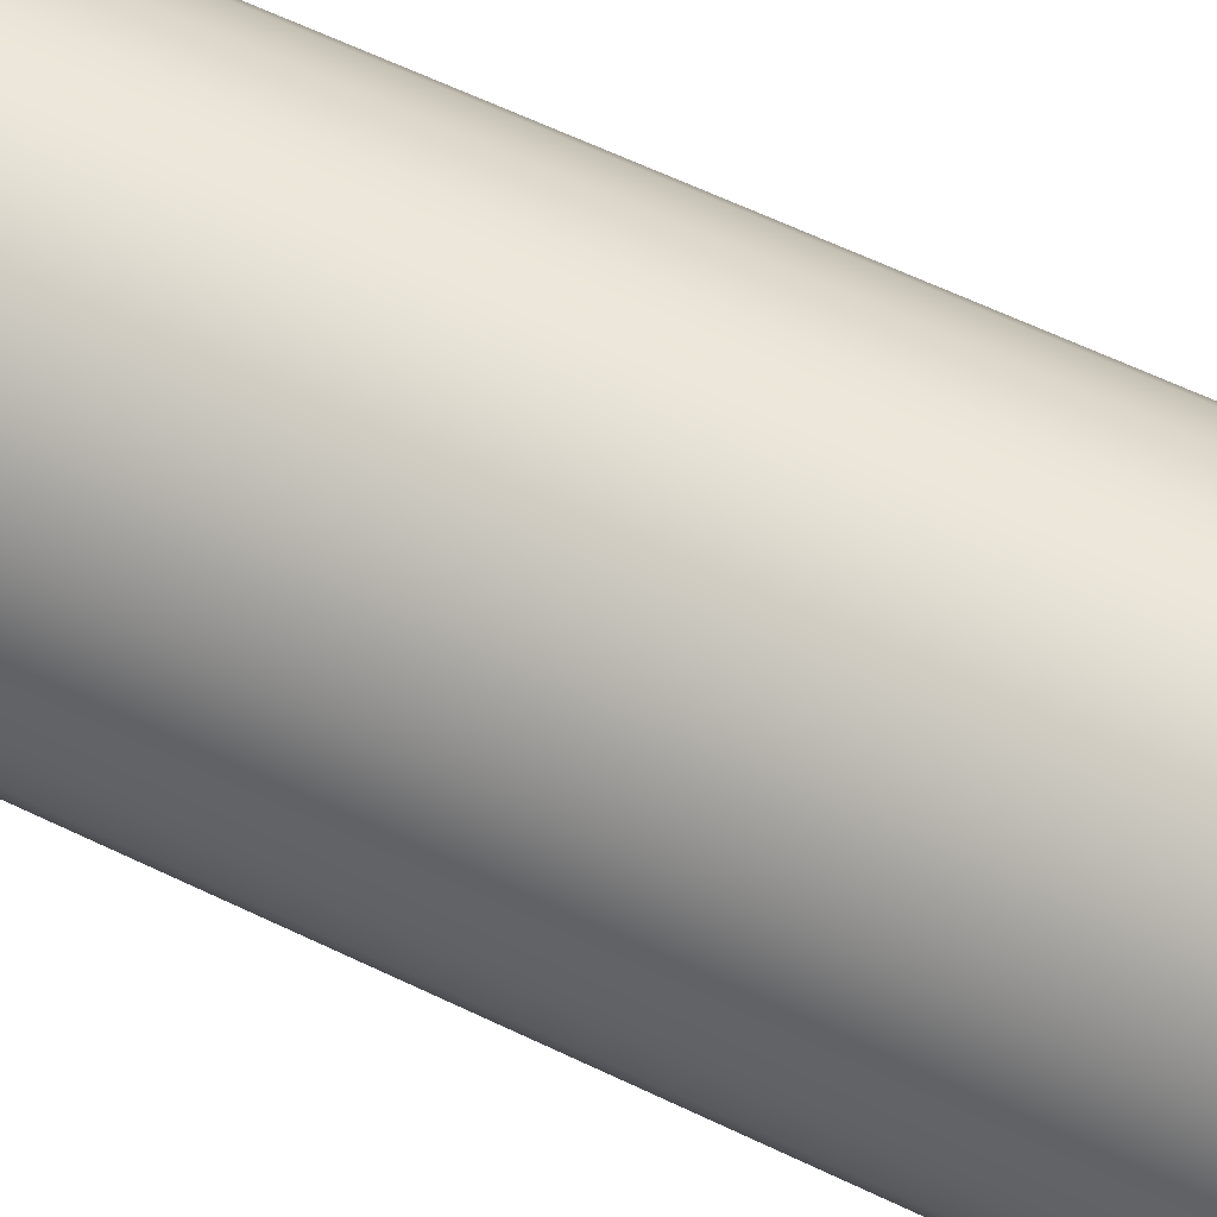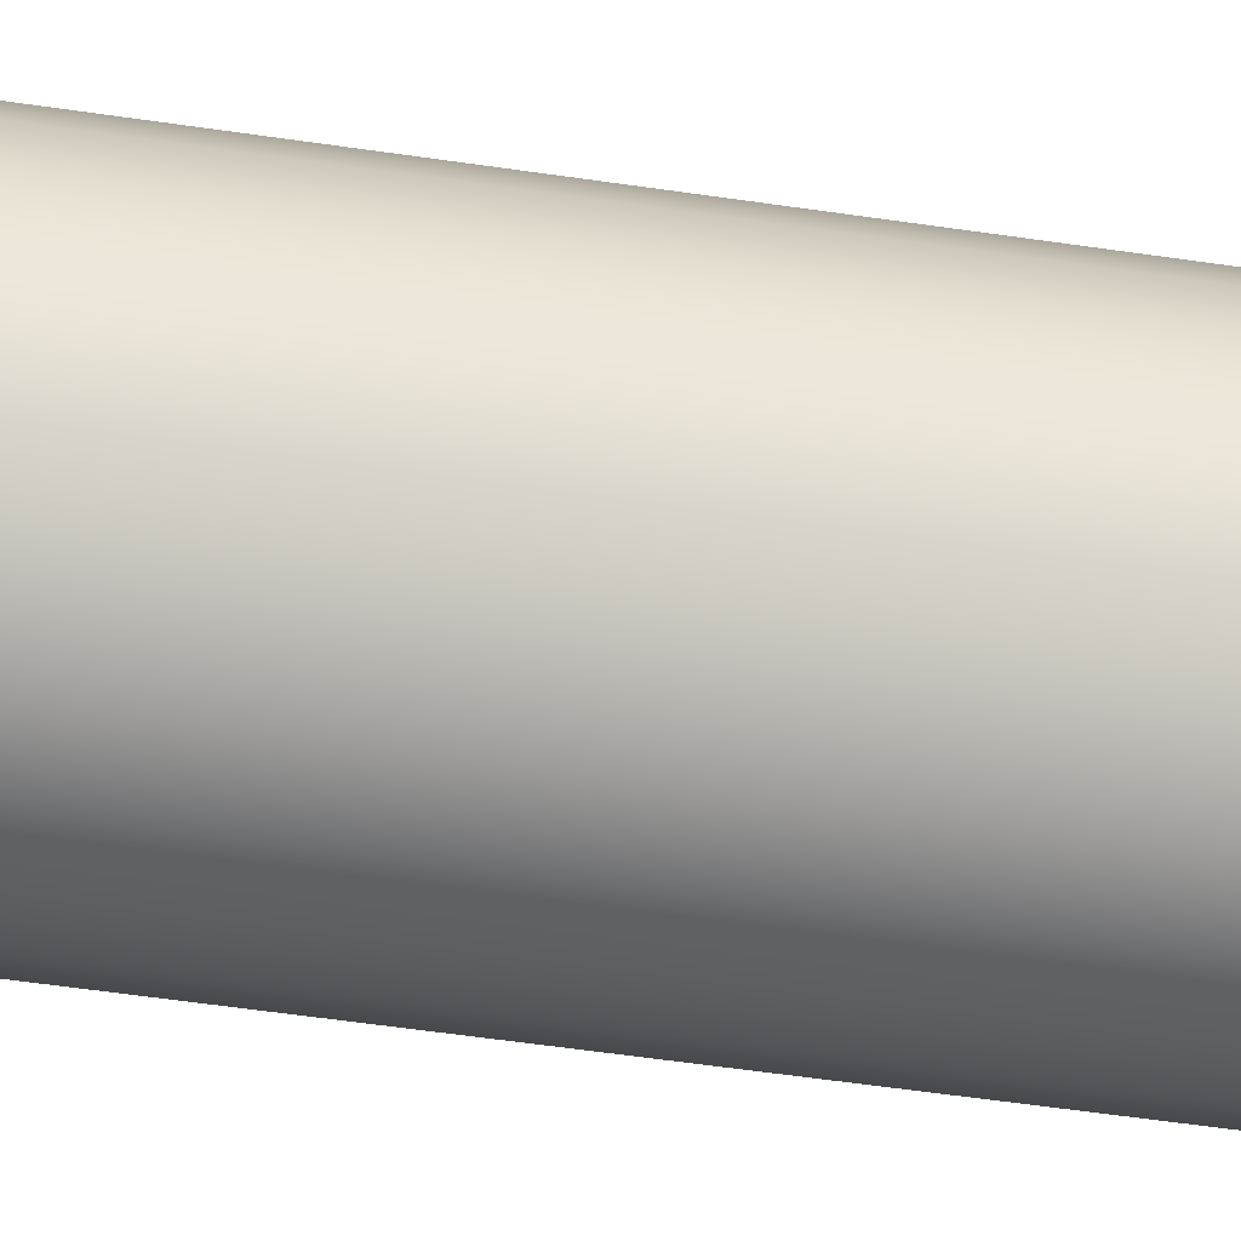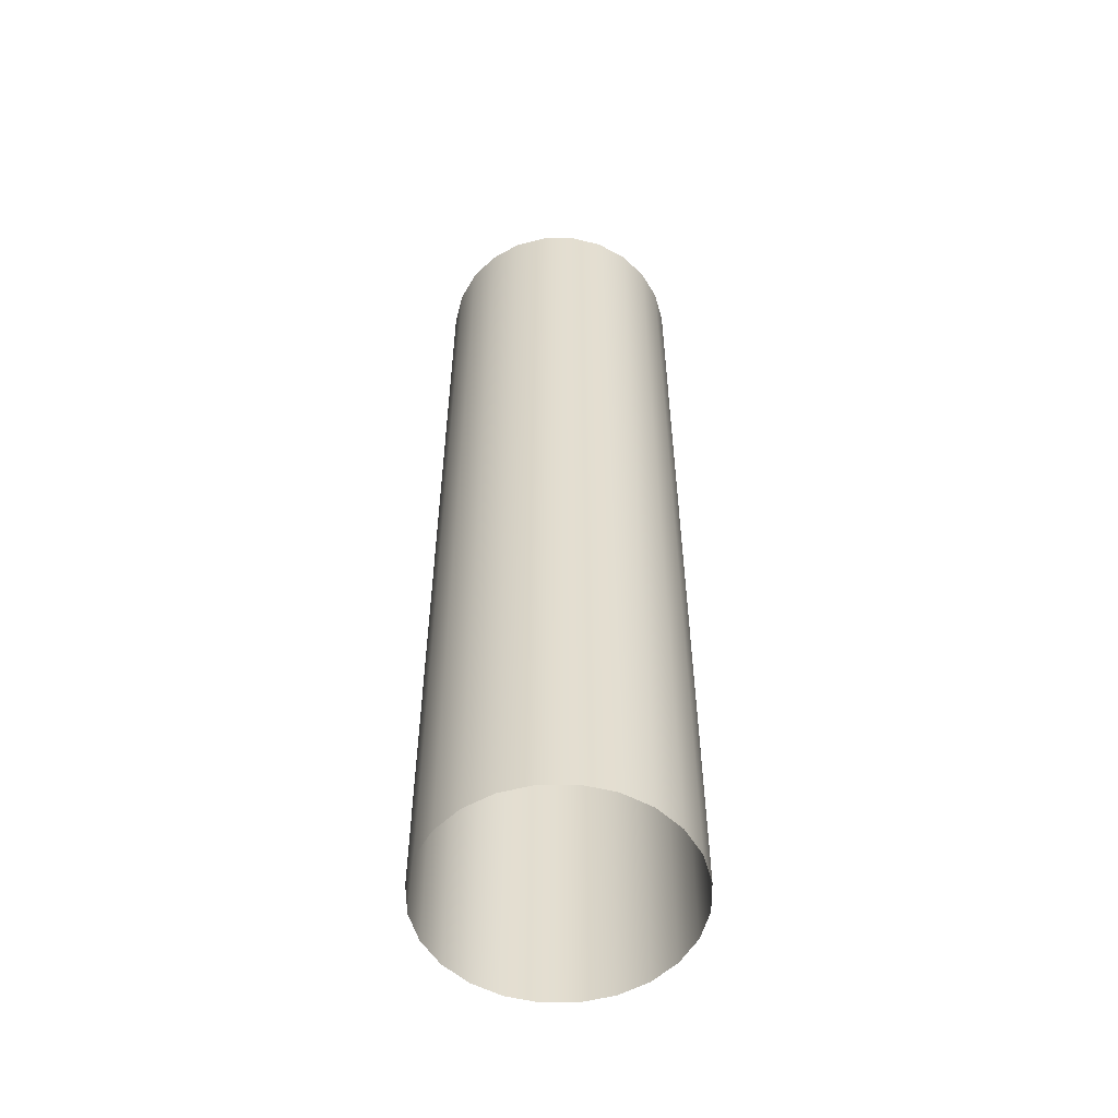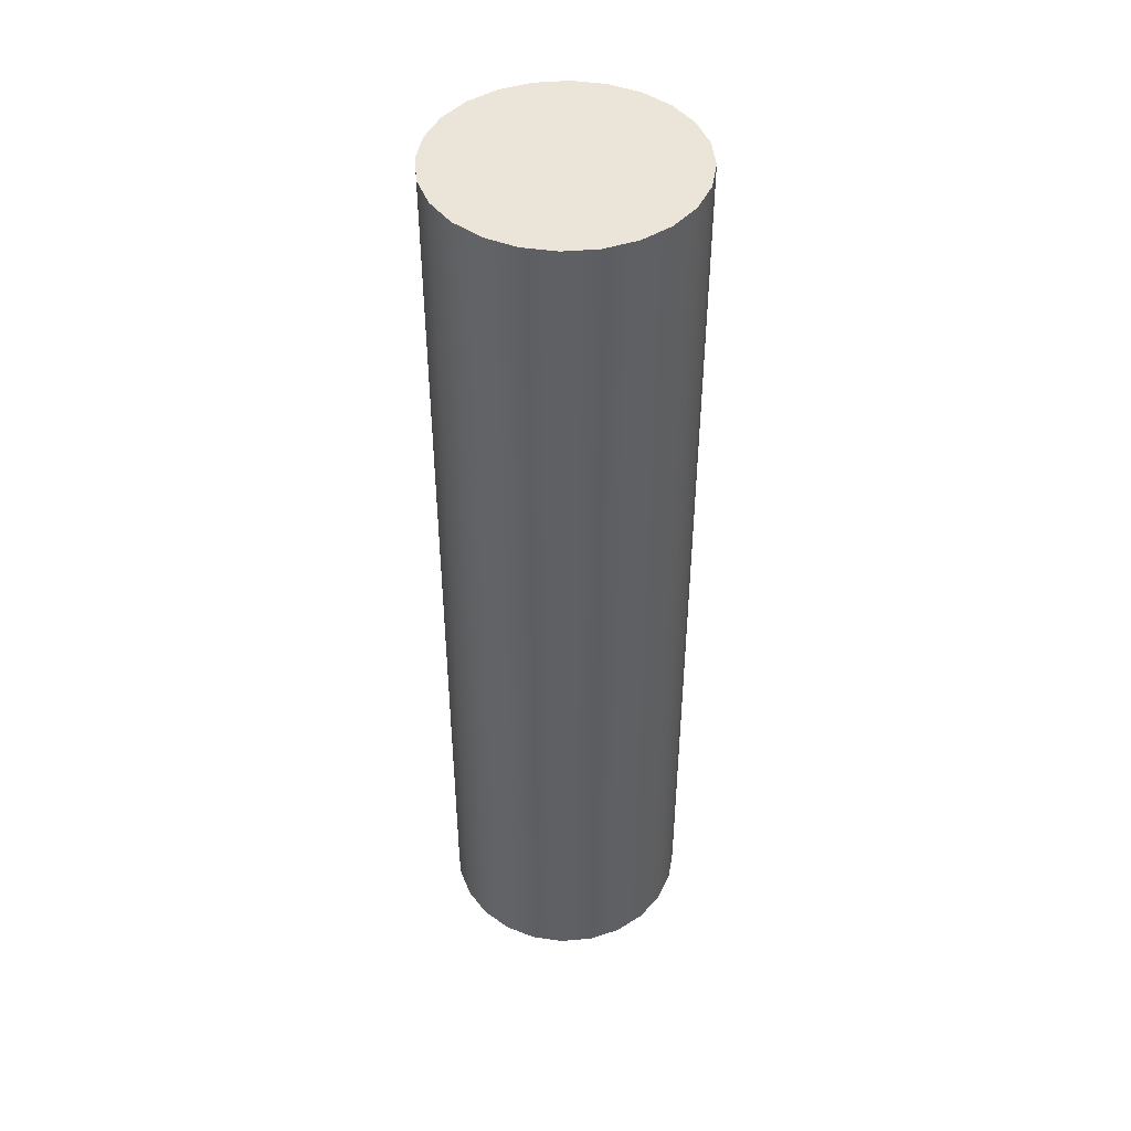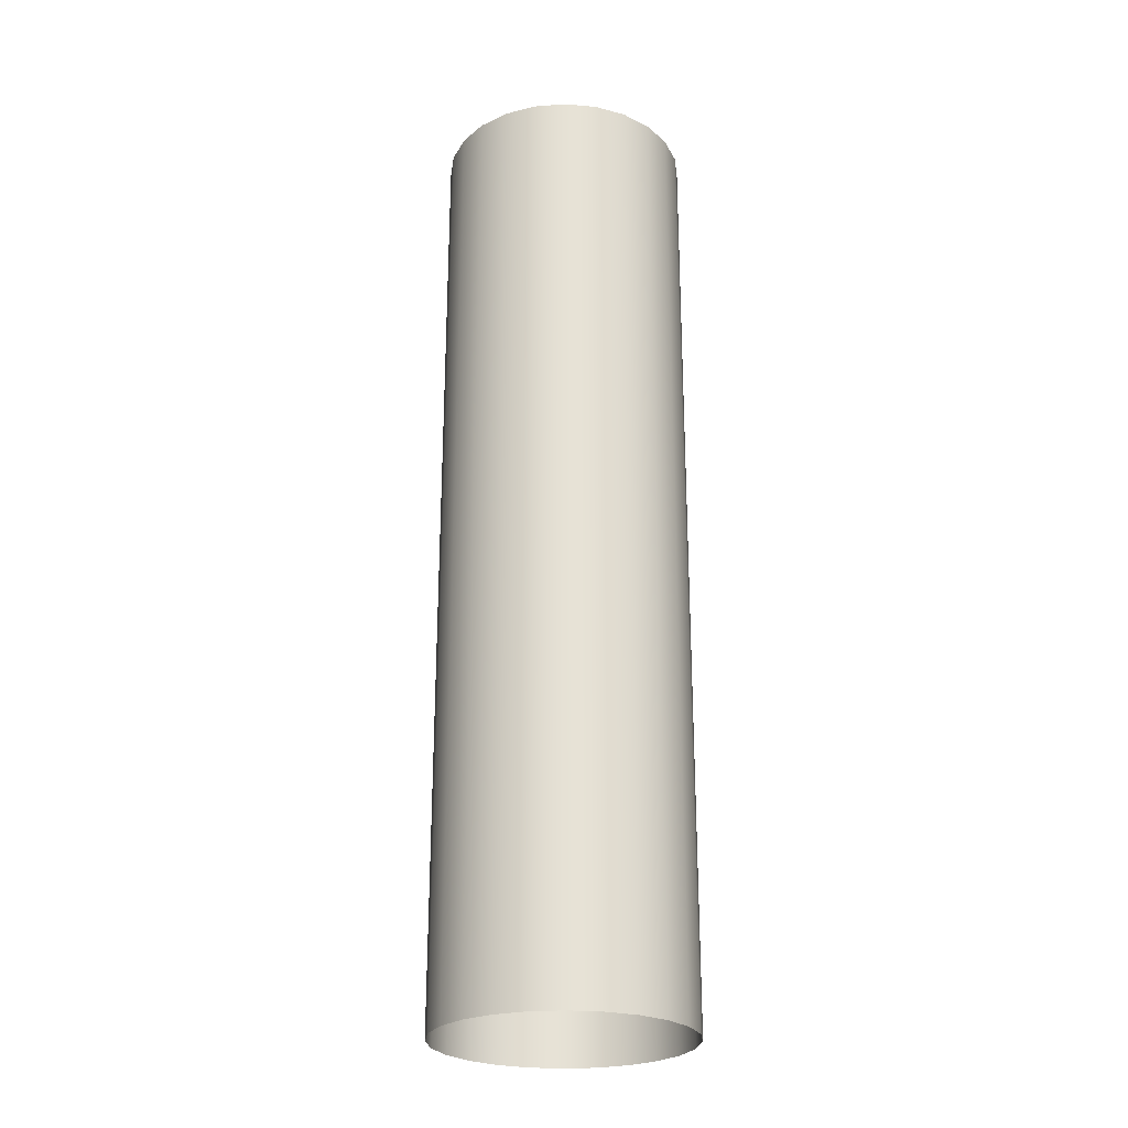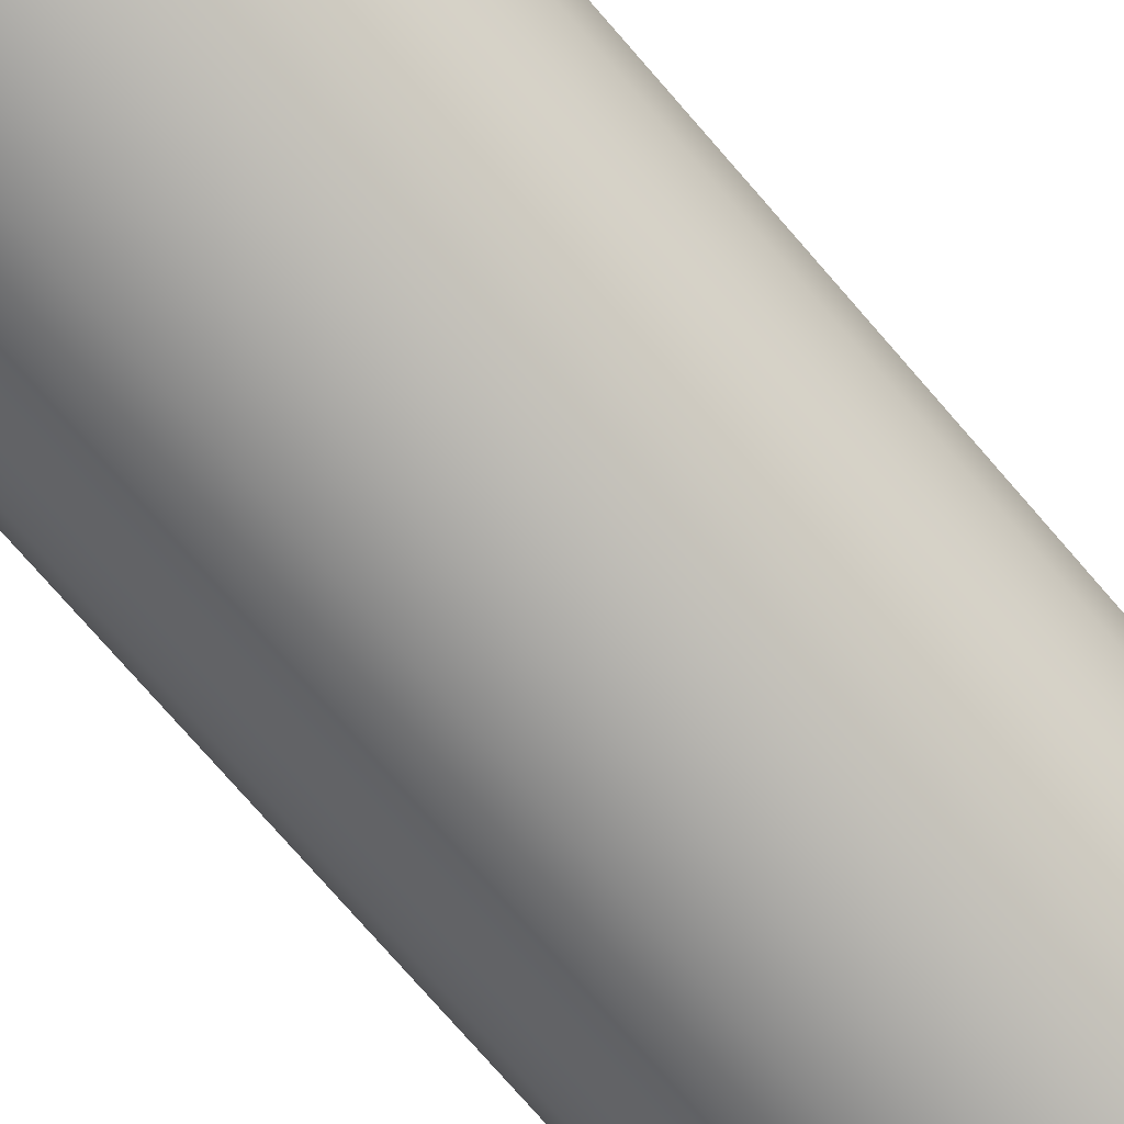
<metadata>
{"format":"obj","ext":"obj","renderer":"f3d","projection":"perspective","resolution":1024,"background":"white","views":[{"elev":55.6,"azim":-62.4,"up":"+Z"},{"elev":-54.1,"azim":81.0,"up":"+Z"},{"elev":-54.5,"azim":83.0,"up":"+Y"},{"elev":45.2,"azim":1.9,"up":"+Y"},{"elev":-25.4,"azim":14.4,"up":"+Y"},{"elev":-74.5,"azim":40.8,"up":"+Z"}]}
</metadata>
<code>
v 0.1069 0.3166 -0.06171
v 0.1192 0.2754 -0.03194
v 0.1069 0.2754 -0.06171
v 0.1192 0.3166 -0.03194
v 0.08727 0.3166 -0.08727
v -0.1192 0.3166 -0.03194
v 0.1234 0.2754 0
v 0.08727 0.2754 -0.08727
v -0.1069 0.3166 -0.06171
v -0.1234 0.3166 0
v 0.1234 0.3166 0
v 0.1192 -0.6205 -0.03194
v 0.1069 0.02857 -0.06171
v 0.1192 0.02857 -0.03194
v 0.1234 -0.6205 0
v 0.1234 0.02857 0
v 0.06171 0.2754 -0.1069
v -0.08727 0.3166 -0.08727
v -0.1069 0.2754 -0.06171
v -0.1192 0.2754 -0.03194
v 0.1192 0.3166 0.03194
v 0.1069 -0.6205 -0.06171
v 0.1192 0.02857 0.03194
v 0.06171 0.3166 -0.1069
v -0.08727 0.2754 -0.08727
v -0.1234 0.2754 0
v -0.1192 0.3166 0.03194
v 0.1192 0.2754 0.03194
v 0.08727 0.02857 -0.08727
v 0.1192 -0.6205 0.03194
v 0.03194 0.2754 -0.1192
v -0.06171 0.3166 -0.1069
v -0.1192 0.2754 0.03194
v 0.1069 0.3166 0.06171
v -0.1069 0.3166 0.06171
v 0.08727 -0.6205 -0.08727
v 0.06171 -0.6205 -0.1069
v 0.06171 0.02857 -0.1069
v 0.1069 0.02857 0.06171
v 0.03194 0.3166 -0.1192
v 0.03194 -0.6205 -0.1192
v 0.03194 0.02857 -0.1192
v -0.06171 0.2754 -0.1069
v -0.1069 0.2754 0.06171
v 0.1069 0.2754 0.06171
v 0.1069 -0.6205 0.06171
v -0 0.2754 -0.1234
v -0 -0.6205 -0.1234
v -0.03194 0.3166 -0.1192
v -0.1069 -0.6205 -0.06171
v -0.1192 0.02857 -0.03194
v -0.1069 0.02857 -0.06171
v -0.08727 -0.6205 -0.08727
v -0.08727 0.02857 -0.08727
v -0.1192 -0.6205 -0.03194
v -0.1234 0.02857 0
v 0.08727 0.3166 0.08727
v -0.08727 0.3166 0.08727
v -0.08727 0.2754 0.08727
v 0.08727 0.02857 0.08727
v -0 0.3166 -0.1234
v -0 0.02857 -0.1234
v -0.03194 0.2754 -0.1192
v -0.06171 0.02857 -0.1069
v -0.1234 -0.6205 0
v -0.1192 -0.6205 0.03194
v -0.1192 0.02857 0.03194
v -0.1069 -0.6205 0.06171
v -0.1069 0.02857 0.06171
v 0.08727 0.2754 0.08727
v 0.08727 -0.6205 0.08727
v -0.03194 -0.6205 -0.1192
v -0.06171 -0.6205 -0.1069
v -0.08727 -0.6205 0.08727
v -0.08727 0.02857 0.08727
v 0.06171 0.2754 0.1069
v -0.06171 0.3166 0.1069
v 0.06171 -0.6205 0.1069
v -0.03194 0.02857 -0.1192
v -0.06171 0.02857 0.1069
v 0.06171 0.3166 0.1069
v -0.06171 0.2754 0.1069
v 0.06171 0.02857 0.1069
v -0.06171 -0.6205 0.1069
v 0.03194 0.2754 0.1192
v -0.03194 0.3166 0.1192
v 0.03194 -0.6205 0.1192
v -0.03194 0.02857 0.1192
v 0.03194 0.3166 0.1192
v 0.03194 0.02857 0.1192
v -0.03194 0.2754 0.1192
v -0.03194 -0.6205 0.1192
v -0 0.2754 0.1234
v -0 -0.6205 0.1234
v -0 0.3166 0.1234
v -0 0.02857 0.1234
g mesh1_mesh1-geometry
f 1 2 3
f 2 1 4
f 3 5 1
f 1 6 4
f 4 7 2
f 5 3 8
f 5 9 1
f 1 9 6
f 4 6 10
f 7 4 11
f 12 13 14
f 15 14 16
f 17 5 8
f 5 18 9
f 19 6 9
f 20 10 6
f 4 10 11
f 21 7 11
f 13 12 22
f 14 15 12
f 23 15 16
f 5 17 24
f 24 18 5
f 25 9 18
f 6 19 20
f 9 25 19
f 10 20 26
f 11 10 27
f 7 21 28
f 11 27 21
f 22 29 13
f 15 23 30
f 31 24 17
f 24 32 18
f 32 25 18
f 33 10 26
f 10 33 27
f 34 28 21
f 21 27 35
f 29 22 36
f 29 37 38
f 39 30 23
f 24 31 40
f 38 41 42
f 40 32 24
f 25 32 43
f 44 27 33
f 28 34 45
f 21 35 34
f 27 44 35
f 37 29 36
f 41 38 37
f 30 39 46
f 47 40 31
f 48 42 41
f 40 49 32
f 49 43 32
f 50 51 52
f 53 52 54
f 55 56 51
f 57 45 34
f 34 35 58
f 59 35 44
f 60 46 39
f 40 47 61
f 42 48 62
f 49 40 61
f 43 49 63
f 51 50 55
f 52 53 50
f 64 53 54
f 56 55 65
f 56 66 67
f 67 68 69
f 45 57 70
f 34 58 57
f 35 59 58
f 46 60 71
f 63 61 47
f 72 62 48
f 61 63 49
f 53 64 73
f 66 56 65
f 68 67 66
f 74 69 68
f 69 74 75
f 57 76 70
f 57 58 77
f 59 77 58
f 60 78 71
f 62 72 79
f 79 73 64
f 74 80 75
f 76 57 81
f 57 77 81
f 77 59 82
f 78 60 83
f 73 79 72
f 80 74 84
f 81 85 76
f 81 77 86
f 82 86 77
f 83 87 78
f 84 88 80
f 85 81 89
f 87 83 90
f 81 86 89
f 86 82 91
f 88 84 92
f 89 93 85
f 90 94 87
f 89 86 95
f 91 95 86
f 92 96 88
f 93 89 95
f 94 90 96
f 95 91 93
f 96 92 94
g mesh1_mesh1-geometry
f 3 2 1
f 4 1 2
f 2 3 14
f 1 5 3
f 4 6 1
f 2 7 4
f 13 14 3
f 14 16 2
f 8 3 5
f 1 9 5
f 6 9 1
f 10 6 4
f 11 4 7
f 7 2 16
f 14 13 12
f 3 8 13
f 16 14 15
f 8 5 17
f 9 18 5
f 9 6 19
f 6 10 20
f 11 10 4
f 11 7 21
f 7 16 28
f 22 12 13
f 12 15 14
f 29 13 8
f 16 15 23
f 24 17 5
f 17 38 8
f 5 18 24
f 18 9 25
f 20 19 6
f 19 25 9
f 26 20 10
f 27 10 11
f 28 21 7
f 21 27 11
f 23 28 16
f 13 29 22
f 29 8 38
f 30 23 15
f 17 24 31
f 38 17 42
f 18 32 24
f 18 25 32
f 19 20 52
f 25 19 54
f 20 26 51
f 26 10 33
f 27 33 10
f 21 28 34
f 35 27 21
f 28 23 45
f 36 22 29
f 38 37 29
f 23 30 39
f 40 31 24
f 31 42 17
f 42 41 38
f 24 32 40
f 43 32 25
f 51 52 20
f 52 54 19
f 25 54 43
f 56 51 26
f 33 67 26
f 33 27 44
f 45 34 28
f 34 35 21
f 35 44 27
f 39 45 23
f 36 29 37
f 37 38 41
f 46 39 30
f 31 40 47
f 42 31 62
f 41 42 48
f 32 49 40
f 32 43 49
f 52 51 50
f 54 52 53
f 64 43 54
f 51 56 55
f 56 26 67
f 67 33 69
f 44 69 33
f 34 45 57
f 58 35 34
f 44 35 59
f 45 39 70
f 39 46 60
f 61 47 40
f 47 62 31
f 62 48 42
f 61 40 49
f 63 49 43
f 55 50 51
f 50 53 52
f 54 53 64
f 43 64 63
f 65 55 56
f 67 66 56
f 69 68 67
f 69 44 75
f 70 57 45
f 57 58 34
f 58 59 35
f 59 75 44
f 60 70 39
f 71 60 46
f 47 61 63
f 62 47 79
f 48 62 72
f 49 63 61
f 73 64 53
f 79 63 64
f 65 56 66
f 66 67 68
f 68 69 74
f 75 74 69
f 70 76 57
f 77 58 57
f 58 77 59
f 59 82 75
f 60 83 70
f 71 78 60
f 63 79 47
f 79 72 62
f 64 73 79
f 75 80 74
f 81 57 76
f 76 70 83
f 81 77 57
f 82 59 77
f 80 75 82
f 83 60 78
f 72 79 73
f 84 74 80
f 76 85 81
f 83 90 76
f 86 77 81
f 77 86 82
f 82 91 80
f 78 87 83
f 80 88 84
f 89 81 85
f 85 76 90
f 90 83 87
f 89 86 81
f 91 82 86
f 88 80 91
f 92 84 88
f 85 93 89
f 90 96 85
f 87 94 90
f 95 86 89
f 86 95 91
f 91 93 88
f 88 96 92
f 95 89 93
f 93 85 96
f 96 90 94
f 93 91 95
f 96 88 93
f 94 92 96
g mesh1_mesh1-geometry
f 14 3 2
f 3 14 13
f 2 16 14
f 16 2 7
f 13 8 3
f 28 16 7
f 8 13 29
f 8 38 17
f 16 28 23
f 38 8 29
f 42 17 38
f 52 20 19
f 54 19 25
f 51 26 20
f 45 23 28
f 17 42 31
f 20 52 51
f 19 54 52
f 43 54 25
f 26 51 56
f 26 67 33
f 23 45 39
f 62 31 42
f 54 43 64
f 67 26 56
f 69 33 67
f 33 69 44
f 70 39 45
f 31 62 47
f 63 64 43
f 75 44 69
f 44 75 59
f 39 70 60
f 79 47 62
f 64 63 79
f 75 82 59
f 70 83 60
f 47 79 63
f 83 70 76
f 82 75 80
f 76 90 83
f 80 91 82
f 90 76 85
f 91 80 88
f 85 96 90
f 88 93 91
f 96 85 93
f 93 88 96

</code>
